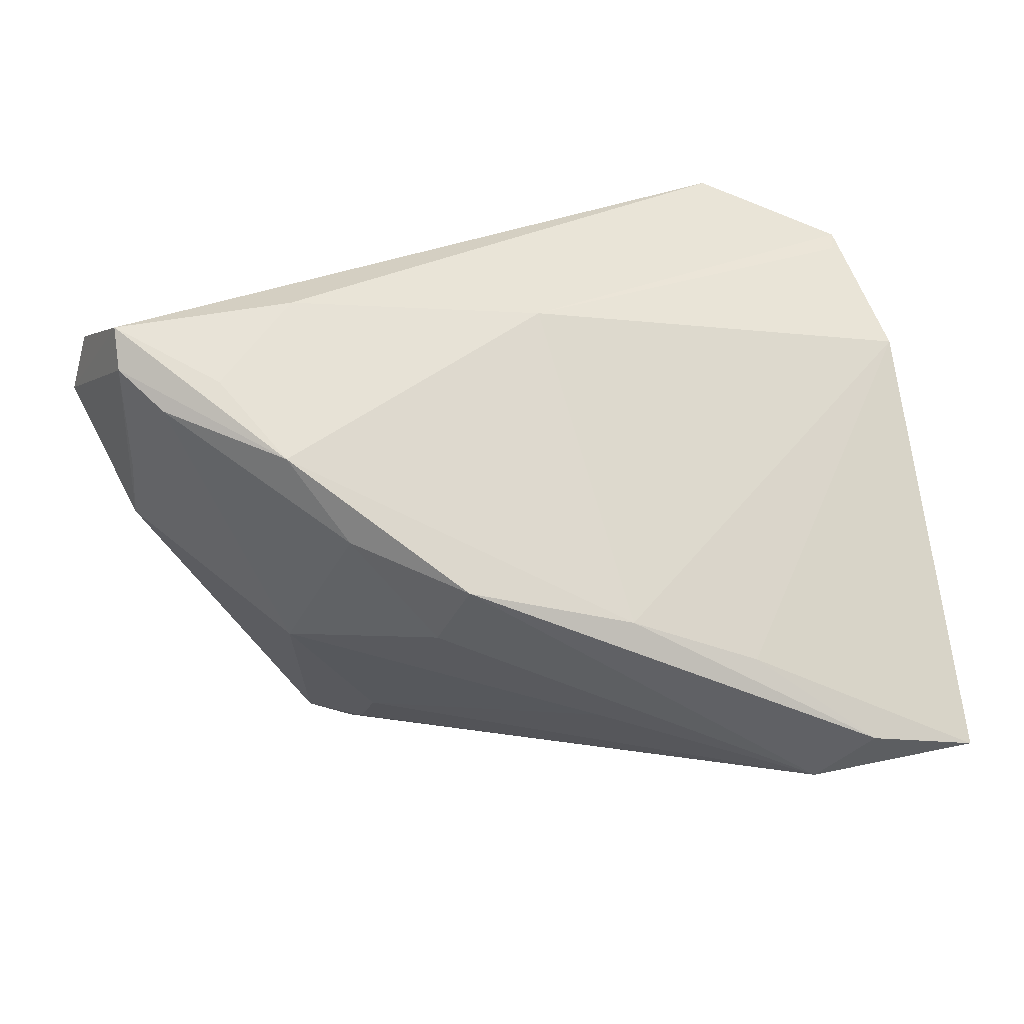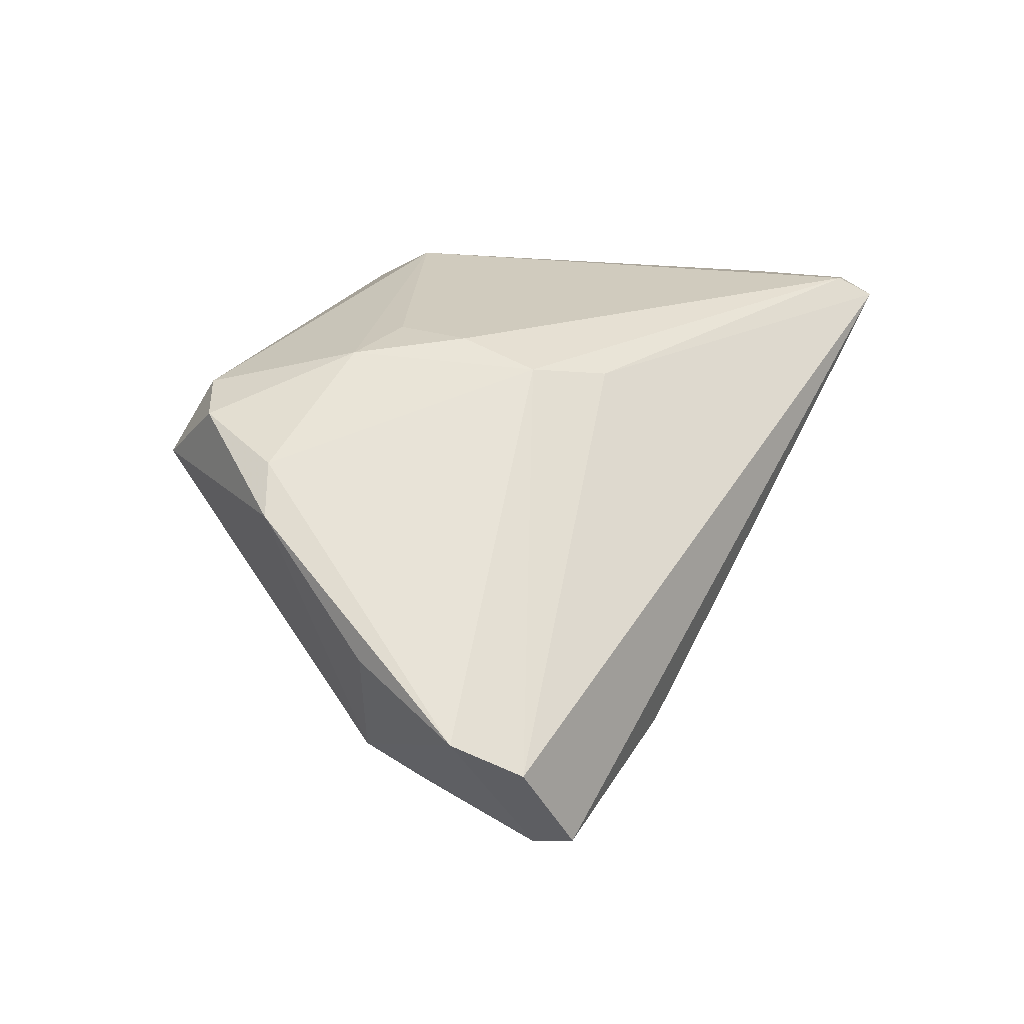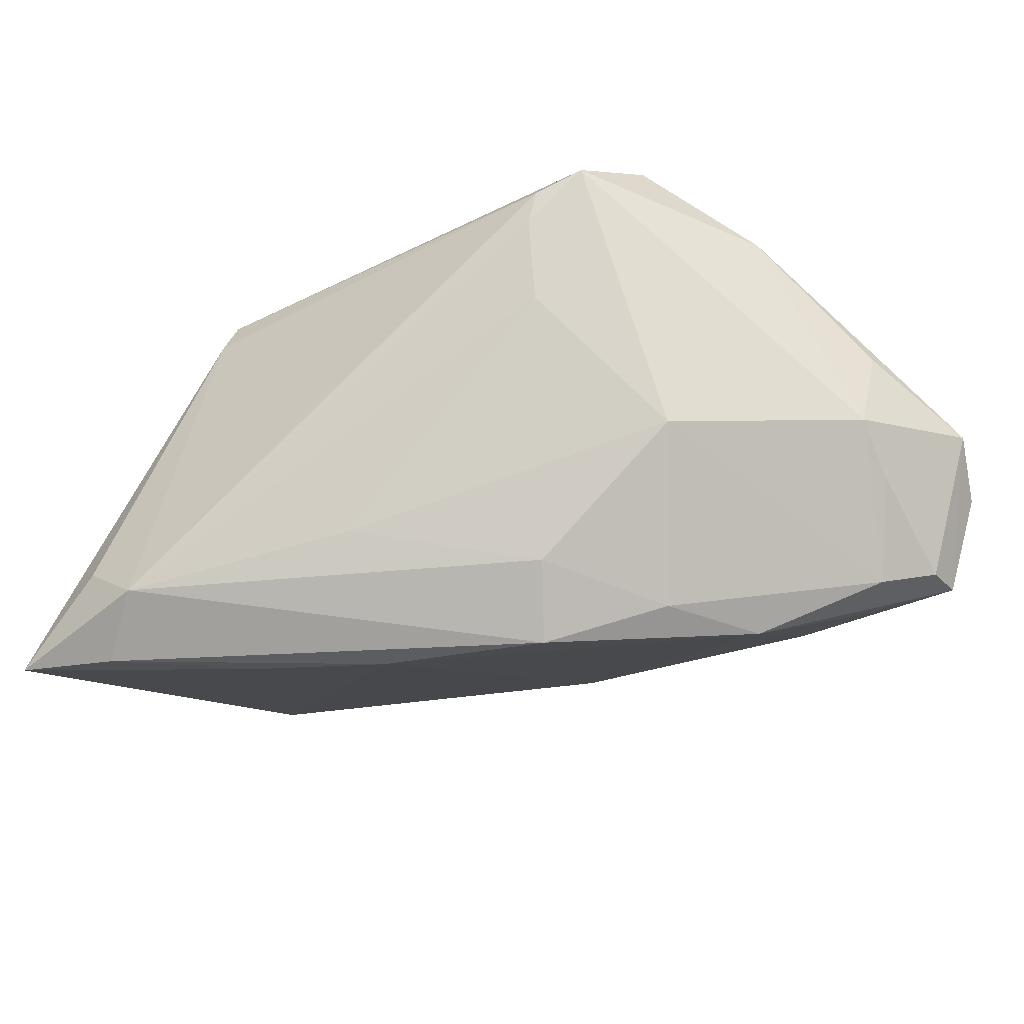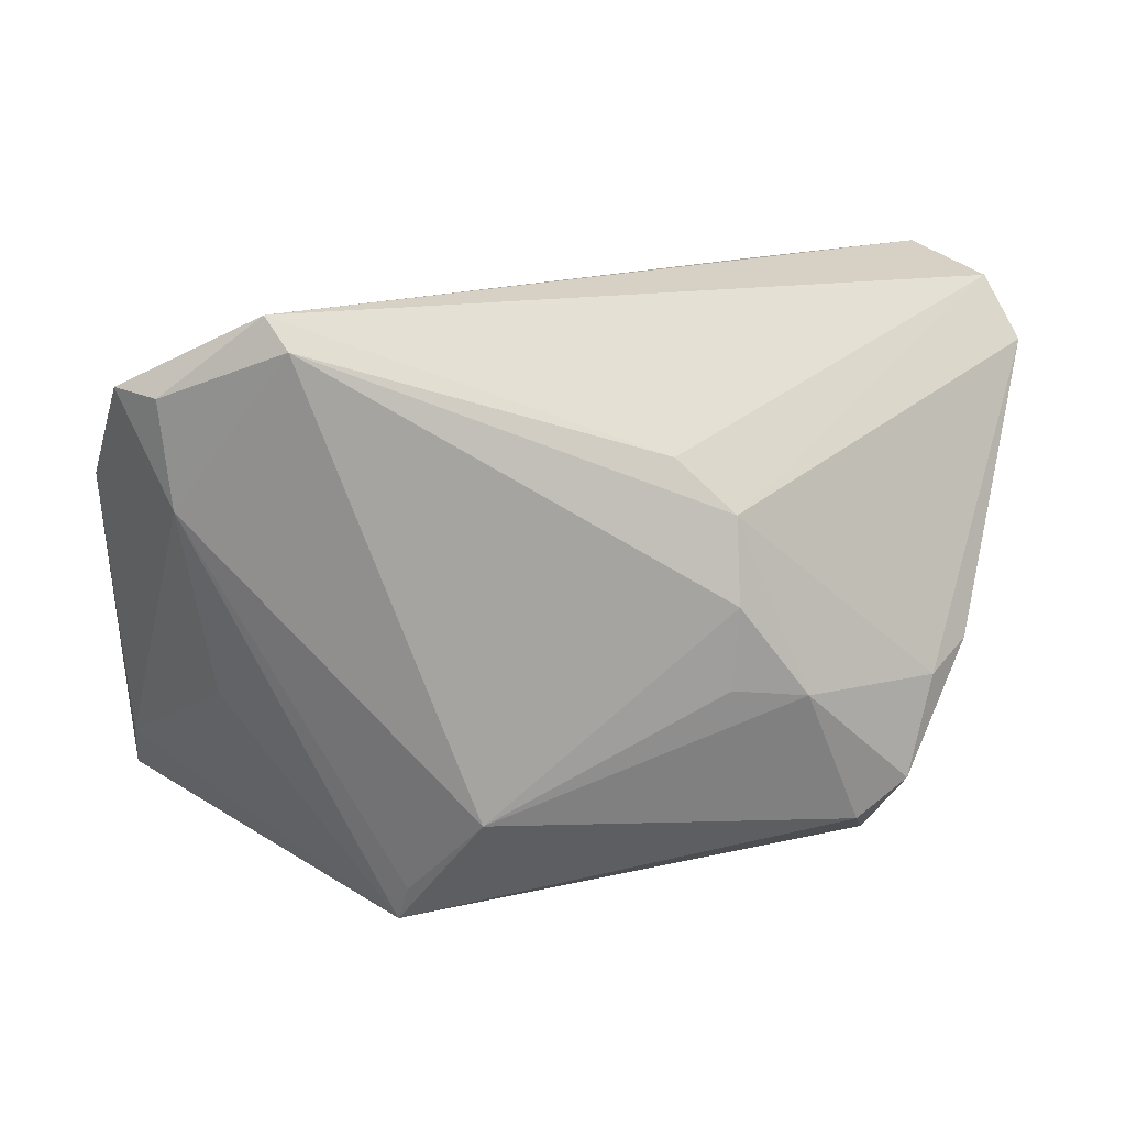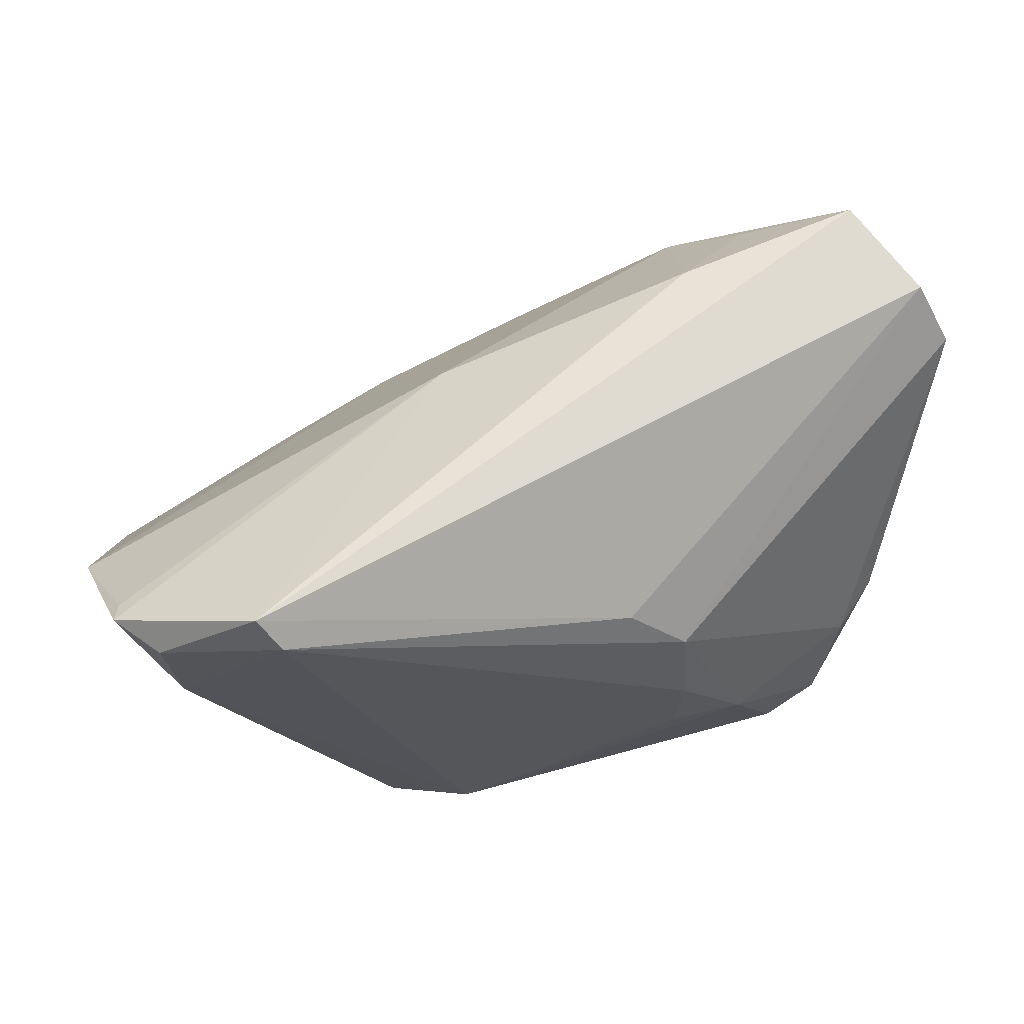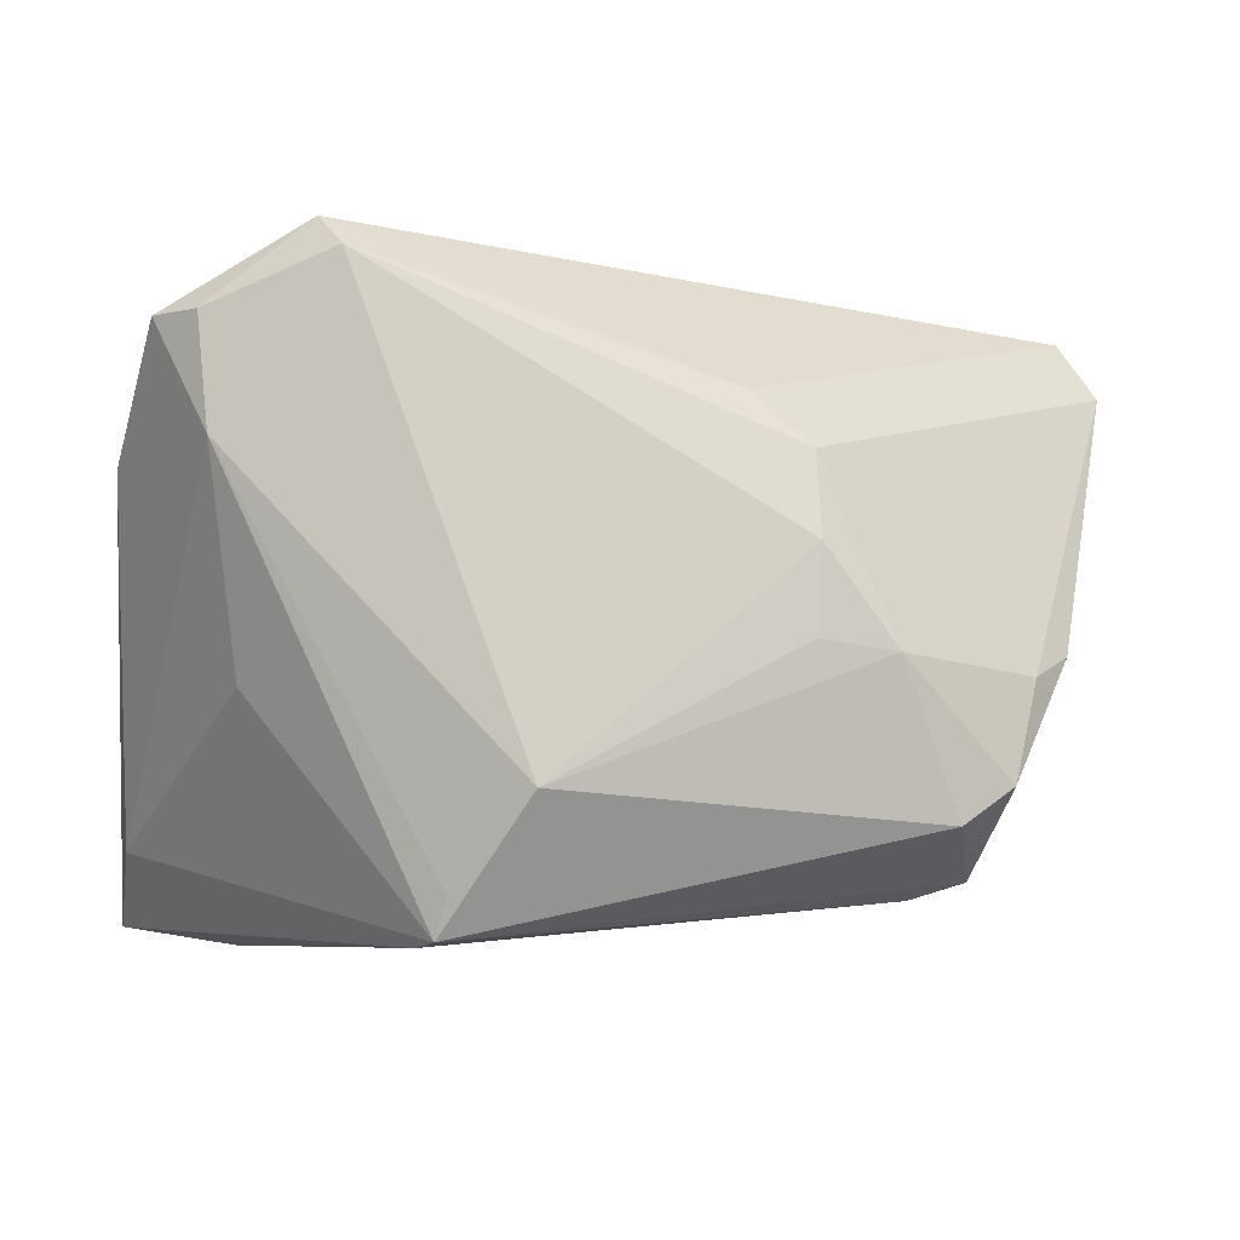
<metadata>
{"format":"obj","ext":"obj","renderer":"f3d","projection":"perspective","resolution":1024,"background":"white","views":[{"elev":-72.9,"azim":-171.3,"up":"+Z"},{"elev":23.6,"azim":122.1,"up":"+Z"},{"elev":-51.7,"azim":38.6,"up":"+Z"},{"elev":16.9,"azim":-4.2,"up":"+Y"},{"elev":61.8,"azim":-9.1,"up":"+Y"},{"elev":-8.4,"azim":-5.9,"up":"+Y"}]}
</metadata>
<code>
v -0.0401 -0.03394 -0.01477
v 0.005082 -0.0002644 -0.02939
v 0.04674 0.01004 -0.008859
v 0.0334 -0.02813 0.01407
v 0.0277 -0.02992 0.01216
v -0.032 0.03483 0.02712
v 0.04322 0.02993 -0.01703
v -0.01071 -0.02024 0.02939
v -0.01358 -0.007763 -0.02684
v 0.03088 -0.02317 0.02333
v 0.05288 0.02546 -0.001454
v -0.00761 -0.02199 -0.01945
v 0.04301 0.03483 -0.01536
v 0.03837 0.02469 -0.01969
v -0.04751 0.02488 0.01793
v 0.03115 0.02713 -0.01917
v 0.01838 0.006927 -0.02579
v 0.02573 -0.02893 0.0088
v -0.007448 0.02681 -0.005408
v 0.01581 -0.00574 0.02898
v -0.01993 -0.03436 0.02158
v 0.01021 -0.007043 -0.02416
v -0.04804 0.02627 0.02039
v 0.009737 0.01908 0.02587
v 0.02215 0.03369 -0.01035
v -0.04334 0.02594 0.02499
v -0.02162 -0.03483 0.01814
v -0.05224 0.01365 0.006639
v -0.05288 -0.0318 -0.02176
v 0.03978 -0.007966 0.01899
v -0.02957 0.03147 0.02939
v -0.0519 -0.02413 -0.01255
v 0.01621 0.01308 0.0272
v 0.03671 -0.01908 0.02183
v 0.04918 0.0111 0.00298
v 0.02271 -0.024 0.0004802
v -0.03322 -0.03309 -0.02184
v -0.03926 -0.009487 0.01501
v -0.04218 0.01379 0.02423
v -0.02774 -0.0155 -0.0247
v 0.0164 0.003666 0.02939
v 0.02406 0.01803 -0.02505
v 0.02968 -0.007539 -0.01355
v -0.04085 -0.02789 -0.02494
v 0.02424 -0.006809 0.02801
v 0.04935 0.03238 -0.004841
v -0.01883 -0.03006 0.02333
v 0.04421 -0.005249 0.01455
v 0.0451 0.01674 -0.01219
f 27 21 29
f 10 21 4
f 46 33 11
f 11 33 30
f 21 39 38
f 3 4 43
f 18 36 43
f 43 4 18
f 23 28 39
f 32 28 29
f 39 28 32
f 32 38 39
f 29 21 32
f 21 38 32
f 24 46 6
f 33 46 24
f 10 4 34
f 45 30 33
f 33 41 45
f 45 34 30
f 10 34 45
f 31 41 33
f 31 24 6
f 33 24 31
f 35 3 11
f 36 18 37
f 29 28 40
f 28 9 40
f 25 42 19
f 6 25 19
f 19 23 6
f 19 9 28
f 19 42 9
f 26 23 39
f 39 31 26
f 6 23 26
f 26 31 6
f 8 31 39
f 41 31 8
f 8 21 10
f 10 45 8
f 30 34 48
f 11 30 48
f 48 35 11
f 48 34 4
f 4 3 48
f 3 35 48
f 1 27 29
f 29 37 1
f 1 37 27
f 27 37 5
f 5 37 18
f 5 18 4
f 21 27 5
f 5 4 21
f 44 37 29
f 29 40 44
f 44 40 9
f 13 25 6
f 6 46 13
f 13 46 11
f 14 3 43
f 14 49 3
f 28 23 15
f 15 19 28
f 23 19 15
f 47 39 21
f 21 8 47
f 47 8 39
f 20 45 41
f 41 8 20
f 20 8 45
f 12 22 43
f 37 22 12
f 43 36 12
f 36 37 12
f 9 42 2
f 2 44 9
f 37 44 2
f 2 22 37
f 16 42 25
f 25 13 16
f 16 13 42
f 42 13 7
f 7 14 42
f 49 14 7
f 7 13 11
f 11 3 7
f 3 49 7
f 17 14 43
f 43 22 17
f 22 2 17
f 42 14 17
f 17 2 42

</code>
